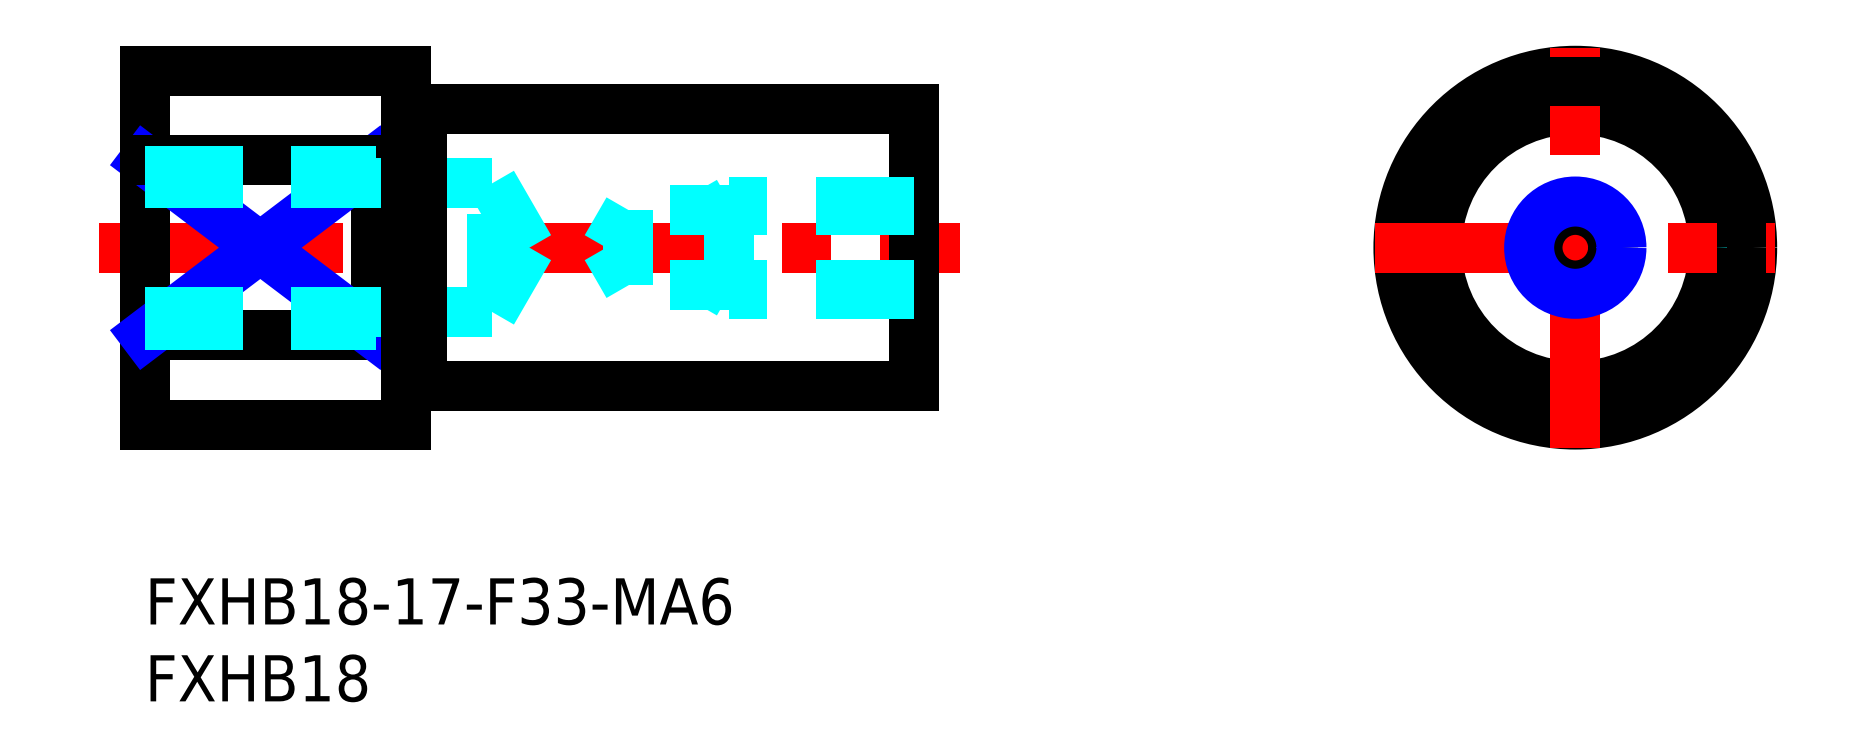
<metadata>
{"format":"dxf","ext":"dxf","renderer":"ezdxf+matplotlib","layout":"modelspace","background":"white","min_lineweight":24,"dpi":150}
</metadata>
<code>
0
SECTION
2
ENTITIES
0
LINE
8
MSM_CENTER
10
-3
20
21.5
30
0
11
53
21
21.5
31
0
0
LINE
8
MSM_CONTINUOUS
10
0
20
33
30
0
11
0
21
10
31
0
0
TEXT
8
MSM_PART_NUMBER
10
0
20
-3
30
0
40
3
1
FXHB18-17-F33-MA6
0
TEXT
8
MSM_PART_NUMBER
10
0
20
-8
30
0
40
3
1
FXHB18
0
LINE
8
MSM_CONTINUOUS
10
18
20
12.5
30
0
11
50
21
12.5
31
0
0
LINE
8
MSM_CONTINUOUS
10
0
20
15.82
30
0
11
15
21
15.82
31
0
0
LINE
8
MSM_CONTINUOUS
10
0
20
10
30
0
11
17
21
10
31
0
0
LINE
8
MSM_CONTINUOUS
10
50
20
30.5
30
0
11
50
21
12.5
31
0
0
LINE
8
MSM_CONTINUOUS
10
0
20
33
30
0
11
17
21
33
31
0
0
LINE
8
MSM_CONTINUOUS
10
15
20
15.82
30
0
11
15
21
27.18
31
0
0
LINE
8
MSM_NARROW
10
0
20
15.82
30
0
11
15
21
27.18
31
0
0
LINE
8
MSM_NARROW
10
0
20
27.18
30
0
11
15
21
15.82
31
0
0
LINE
8
MSM_CONTINUOUS
10
0
20
27.18
30
0
11
15
21
27.18
31
0
0
LINE
8
MSM_CONTINUOUS
10
18
20
30.5
30
0
11
50
21
30.5
31
0
0
LINE
8
MSM_DASHED
10
103
20
15.82
30
0
11
103
21
27.18
31
0
0
LINE
8
MSM_DASHED
10
83
20
15.82
30
0
11
83
21
27.18
31
0
0
CIRCLE
8
MSM_CONTINUOUS
10
93
20
21.5
30
0
40
11.5
0
CIRCLE
8
MSM_CONTINUOUS
10
93
20
21.5
30
0
40
9
0
LINE
8
MSM_CENTER
10
80
20
21.5
30
0
11
106
21
21.5
31
0
0
LINE
8
MSM_CENTER
10
93
20
8.5
30
0
11
93
21
34.5
31
0
0
LINE
8
MSM_DASHED
10
22.58
20
17.31
30
0
11
22.58
21
25.69
31
0
0
LINE
8
MSM_DASHED
10
22.58
20
25.69
30
0
11
25
21
21.5
31
0
0
LINE
8
MSM_DASHED
10
0
20
25.69
30
0
11
22.58
21
25.69
31
0
0
LINE
8
MSM_DASHED
10
0
20
17.31
30
0
11
22.58
21
17.31
31
0
0
LINE
8
MSM_DASHED
10
22.58
20
17.31
30
0
11
25
21
21.5
31
0
0
LINE
8
MSM_DASHED
10
15
20
16.5
30
0
11
16.41
21
17.31
31
0
0
LINE
8
MSM_DASHED
10
0
20
16.5
30
0
11
15
21
16.5
31
0
0
LINE
8
MSM_DASHED
10
0
20
26.5
30
0
11
15
21
26.5
31
0
0
LINE
8
MSM_DASHED
10
15
20
26.5
30
0
11
16.41
21
25.69
31
0
0
LINE
8
MSM_DASHED
10
50
20
23.96
30
0
11
31.42
21
23.96
31
0
0
LINE
8
MSM_DASHED
10
31.42
20
19.04
30
0
11
31.42
21
23.96
31
0
0
LINE
8
MSM_DASHED
10
31.42
20
23.96
30
0
11
30
21
21.5
31
0
0
LINE
8
MSM_DASHED
10
50
20
19.04
30
0
11
31.42
21
19.04
31
0
0
LINE
8
MSM_DASHED
10
31.42
20
19.04
30
0
11
30
21
21.5
31
0
0
LINE
8
MSM_DASHED
10
38
20
18.5
30
0
11
38
21
24.5
31
0
0
LINE
8
MSM_DASHED
10
50
20
18.5
30
0
11
38
21
18.5
31
0
0
LINE
8
MSM_DASHED
10
38
20
18.5
30
0
11
37.06
21
19.04
31
0
0
LINE
8
MSM_DASHED
10
50
20
24.5
30
0
11
38
21
24.5
31
0
0
LINE
8
MSM_DASHED
10
38
20
24.5
30
0
11
37.06
21
23.96
31
0
0
CIRCLE
8
MSM_CONTINUOUS
10
93
20
21.5
30
0
40
2.458
0
CIRCLE
8
MSM_NARROW
10
93
20
21.5
30
0
40
3
0
LINE
8
MSM_CONTINUOUS
10
17
20
33
30
0
11
17
21
10
31
0
0
LINE
8
MSM_CONTINUOUS
10
18
20
30.5
30
0
11
18
21
12.5
31
0
0
LINE
8
MSM_CONTINUOUS
10
17
20
30.4
30
0
11
18
21
30.4
31
0
0
LINE
8
MSM_CONTINUOUS
10
17
20
12.6
30
0
11
18
21
12.6
31
0
0
ENDSEC
0
EOF

</code>
